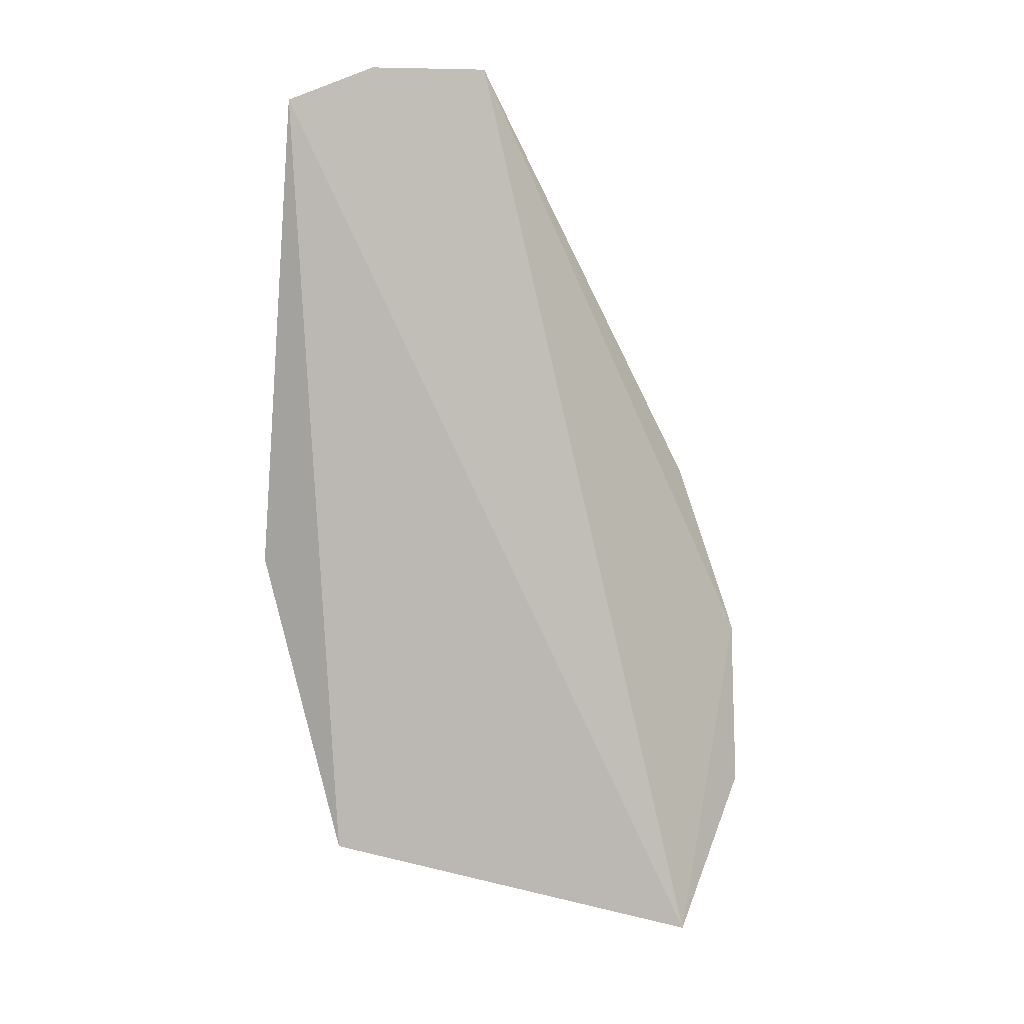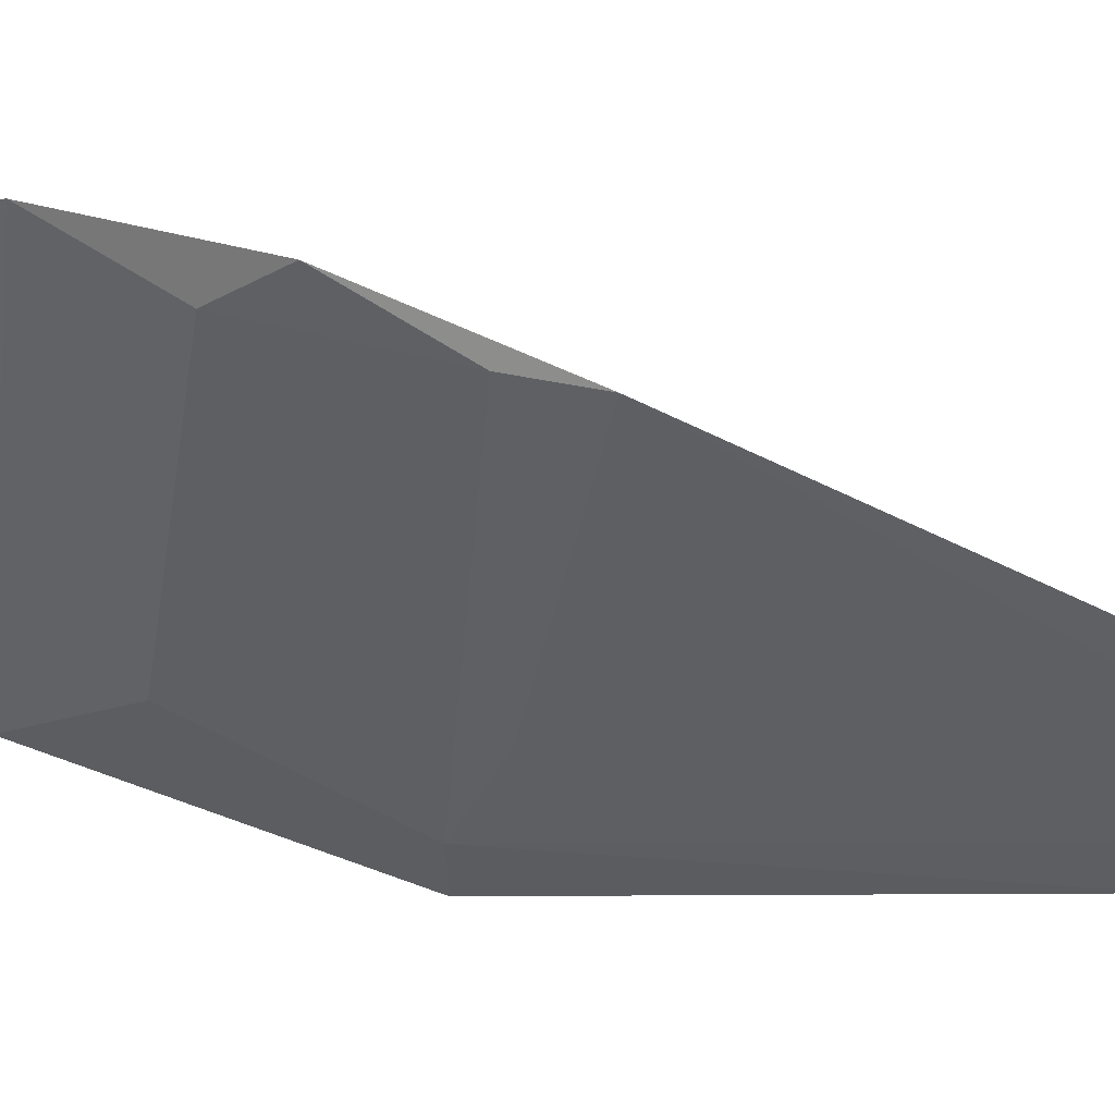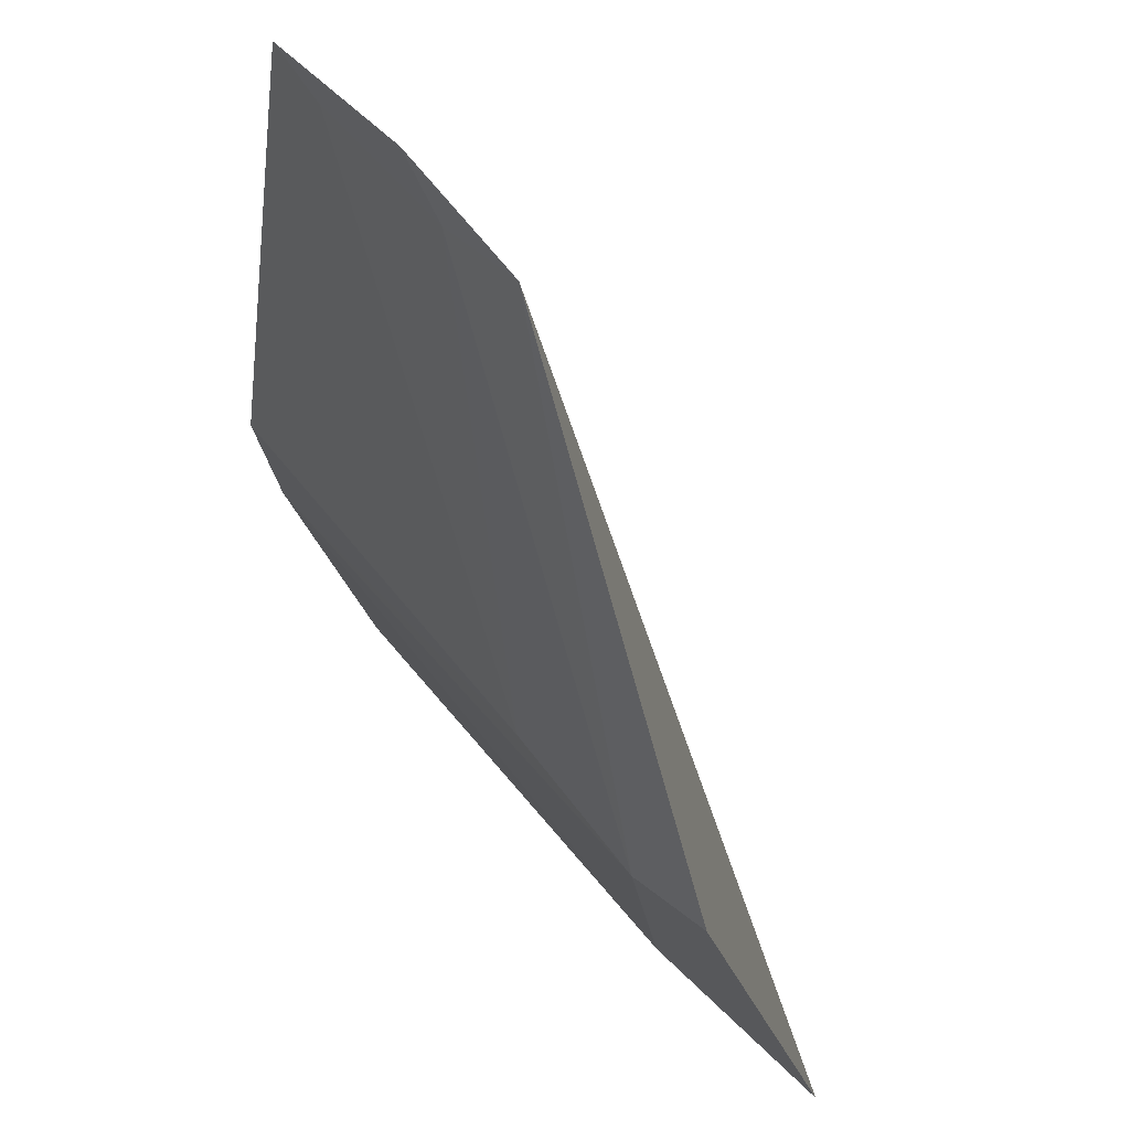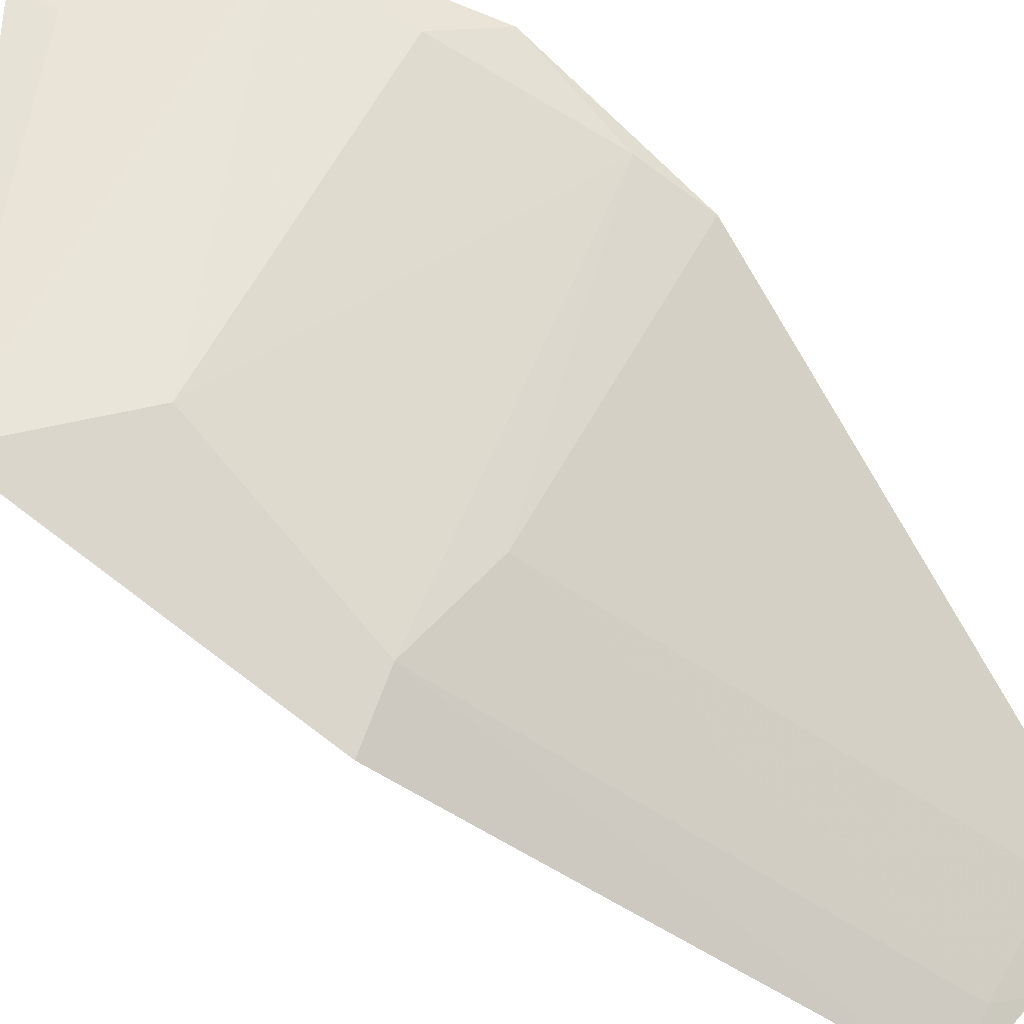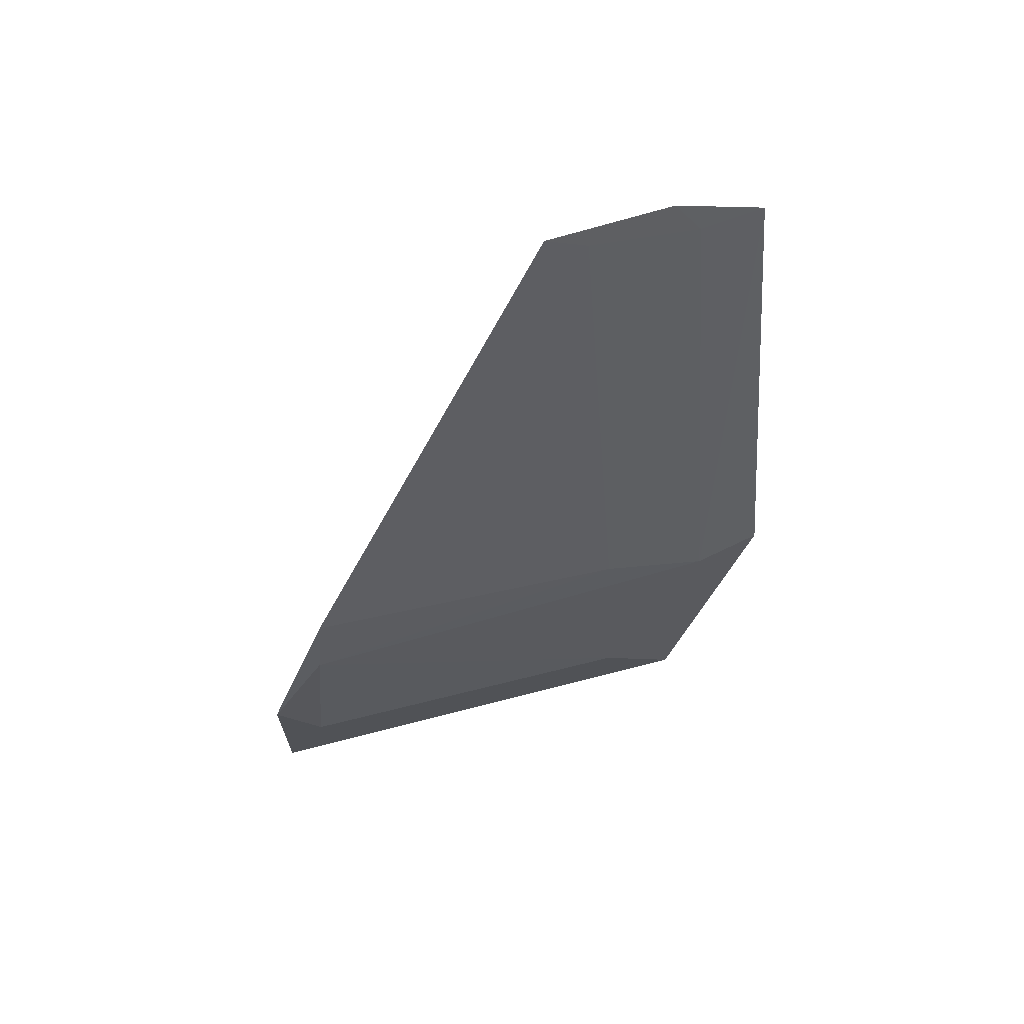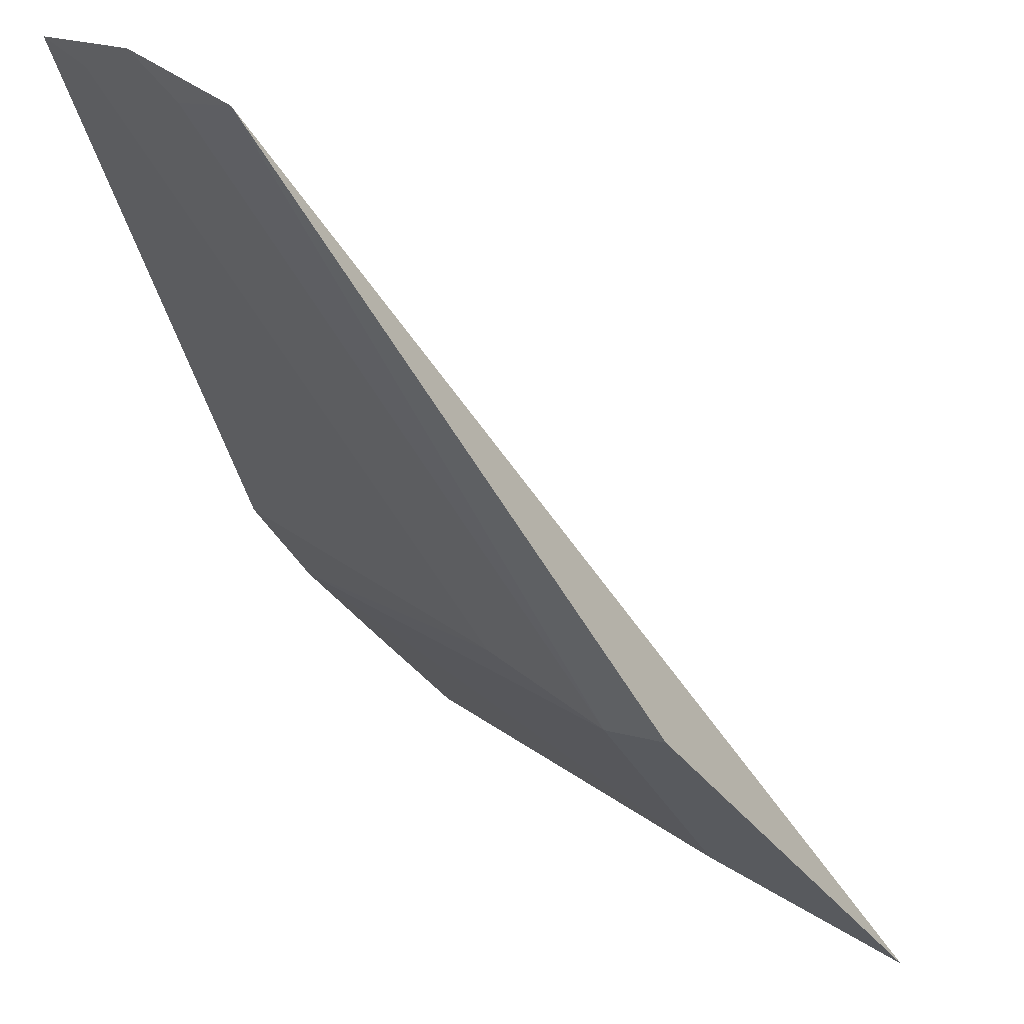
<metadata>
{"format":"obj","ext":"obj","renderer":"f3d","projection":"perspective","resolution":1024,"background":"white","views":[{"elev":29.5,"azim":103.9,"up":"+Z"},{"elev":15.1,"azim":-110.0,"up":"+Y"},{"elev":-47.3,"azim":-6.5,"up":"+Y"},{"elev":-55.8,"azim":-144.3,"up":"+Y"},{"elev":33.3,"azim":-75.6,"up":"+Z"},{"elev":-61.7,"azim":12.1,"up":"+Y"}]}
</metadata>
<code>
v -0.03273 -0.1807 -0.2013
v 0.02197 -0.1585 -0.3495
v 0.004787 -0.08483 -0.3719
v -0.04919 -0.08431 -0.3258
v -0.009441 -0.1698 -0.2967
v -0.02941 -0.07892 -0.3542
v -0.05879 -0.1458 -0.2001
v -0.001249 -0.1804 -0.2935
v -0.001156 -0.1486 -0.3336
v -0.0009356 -0.08958 -0.3667
v -0.04511 -0.1663 -0.1971
v -0.05954 -0.09972 -0.2919
v -0.05466 -0.09722 -0.3055
v -0.04003 -0.09083 -0.3353
v -0.02372 -0.1525 -0.2922
v -0.0403 -0.1704 -0.2033
v -0.05339 -0.1526 -0.2026
f 1 2 3
f 6 4 3
f 7 3 4
f 8 2 1
f 8 1 5
f 9 8 5
f 9 2 8
f 9 6 2
f 10 6 3
f 10 3 2
f 10 2 6
f 11 1 3
f 11 3 7
f 12 7 4
f 13 9 5
f 13 12 4
f 14 4 6
f 14 6 9
f 14 13 4
f 14 9 13
f 15 13 5
f 15 12 13
f 16 5 1
f 16 1 11
f 16 15 5
f 17 7 12
f 17 12 15
f 17 15 16
f 17 16 11
f 17 11 7

</code>
